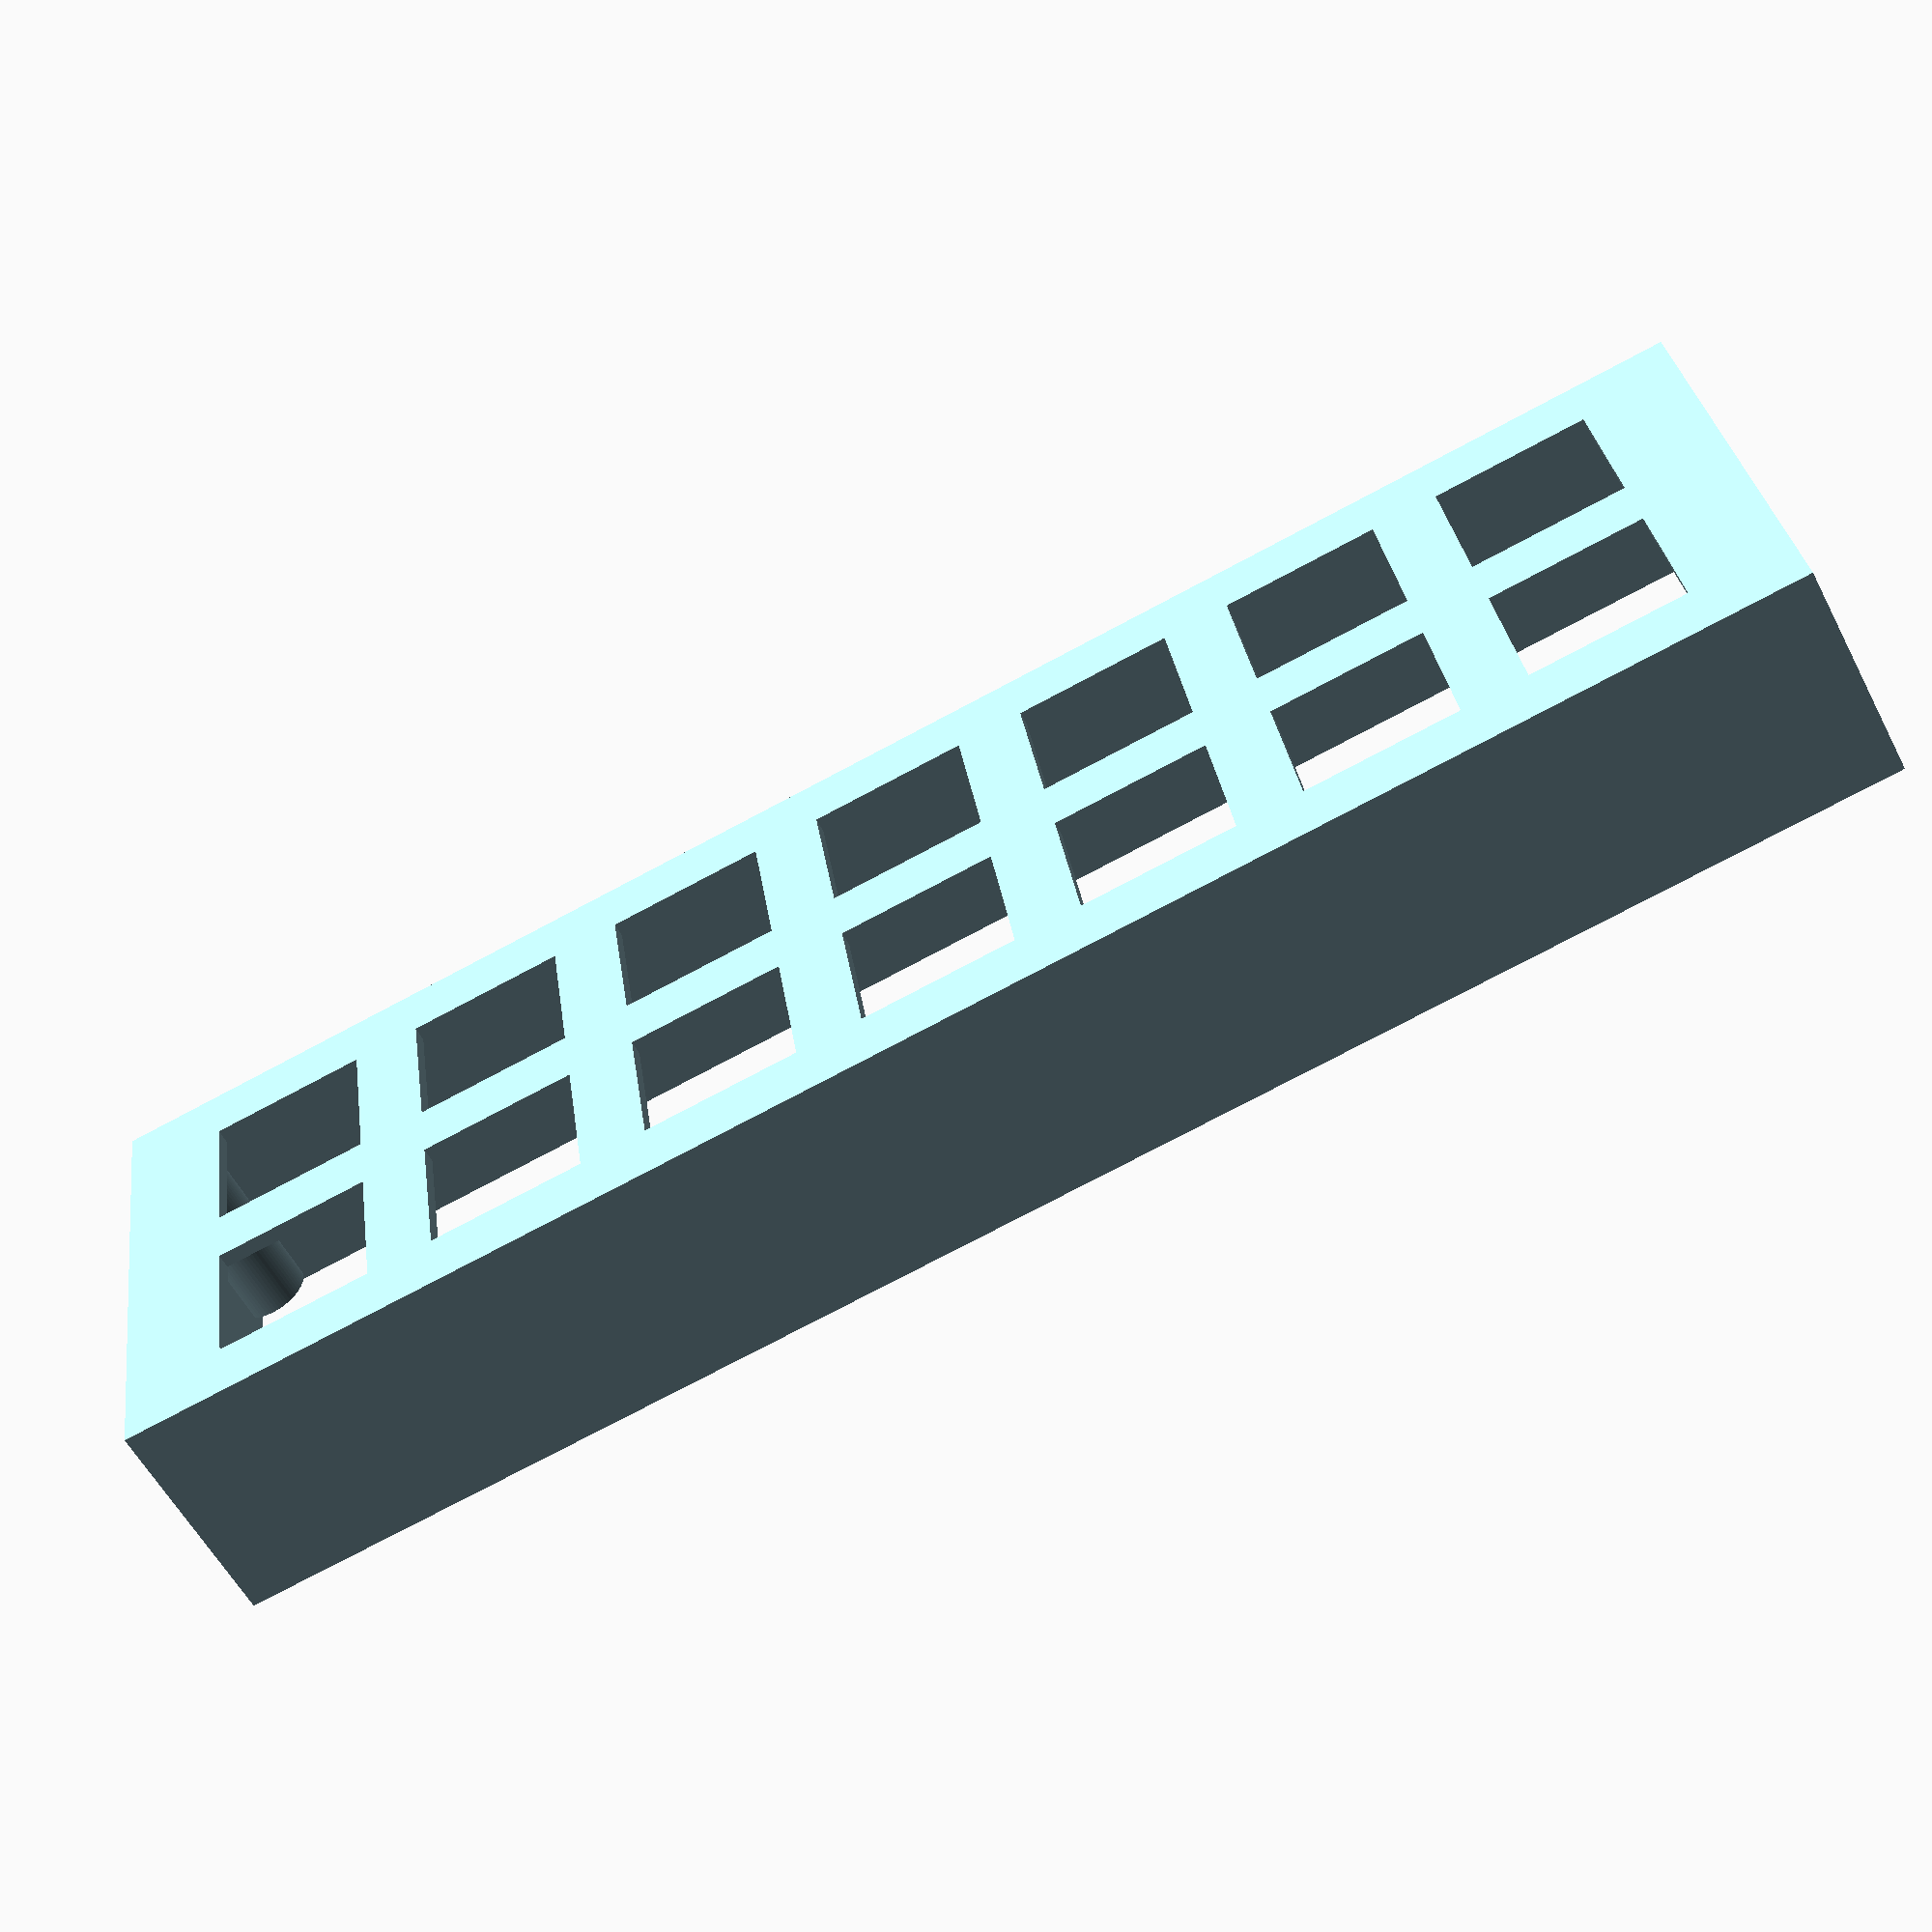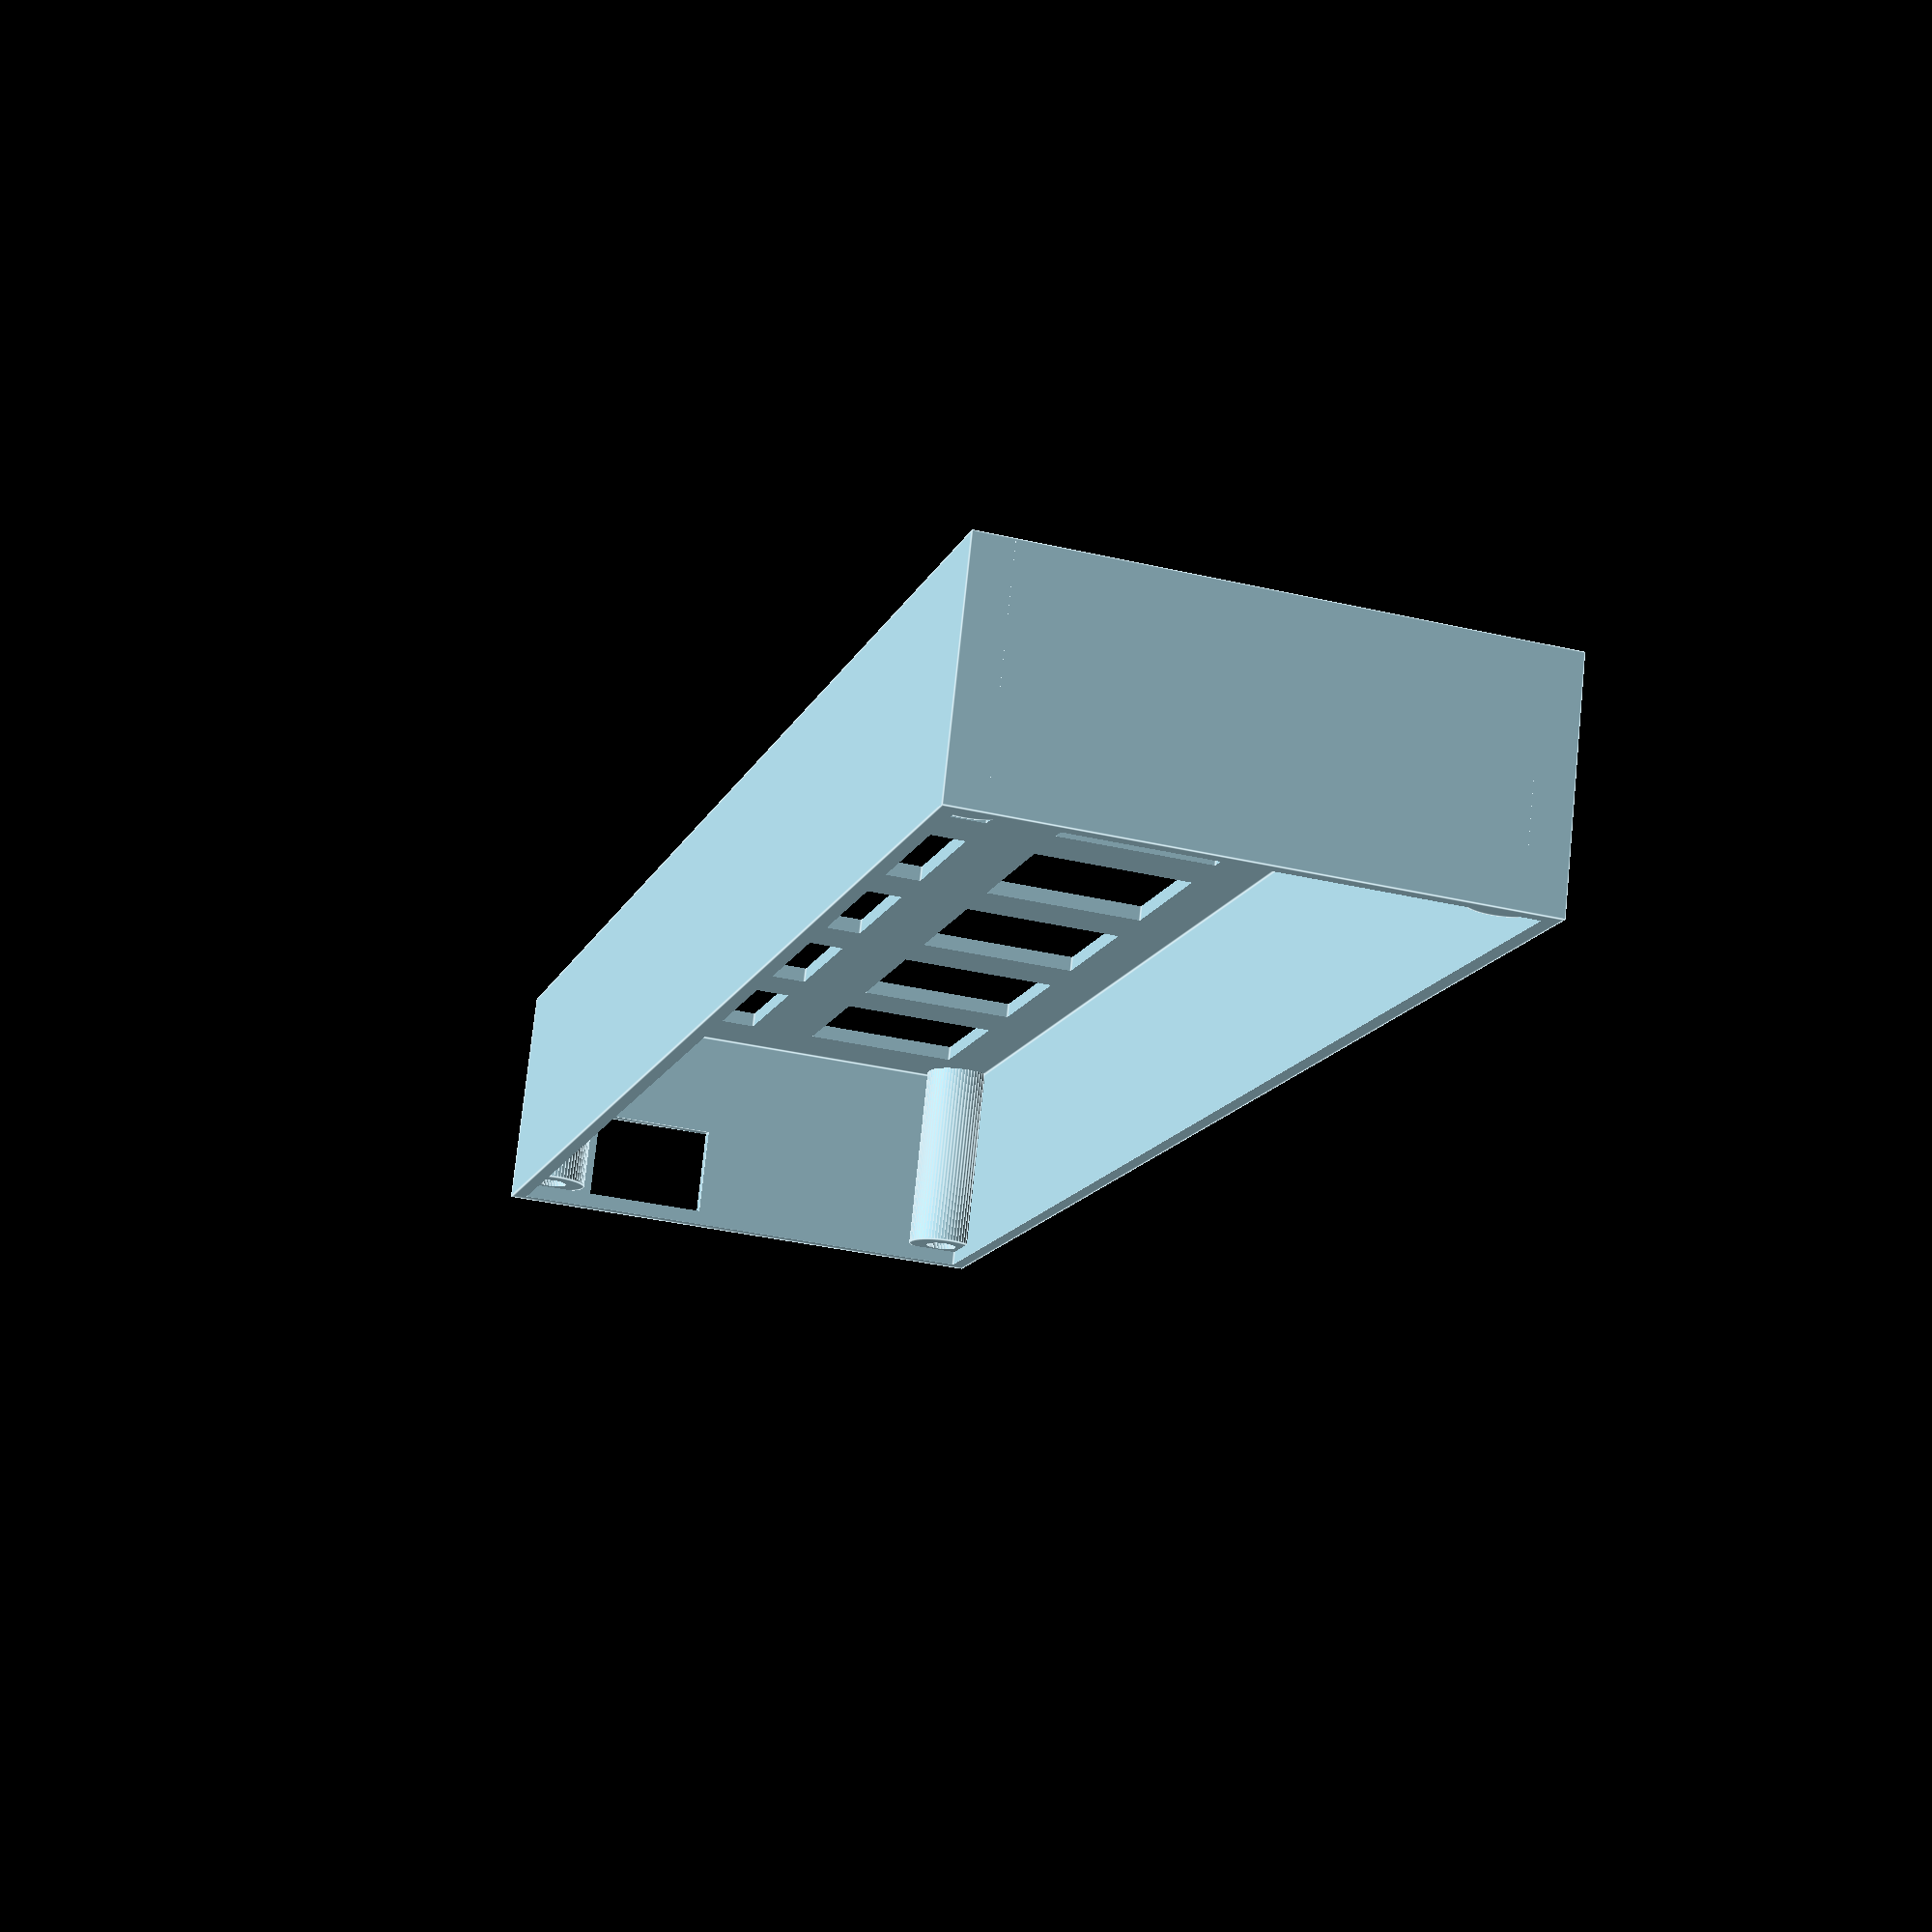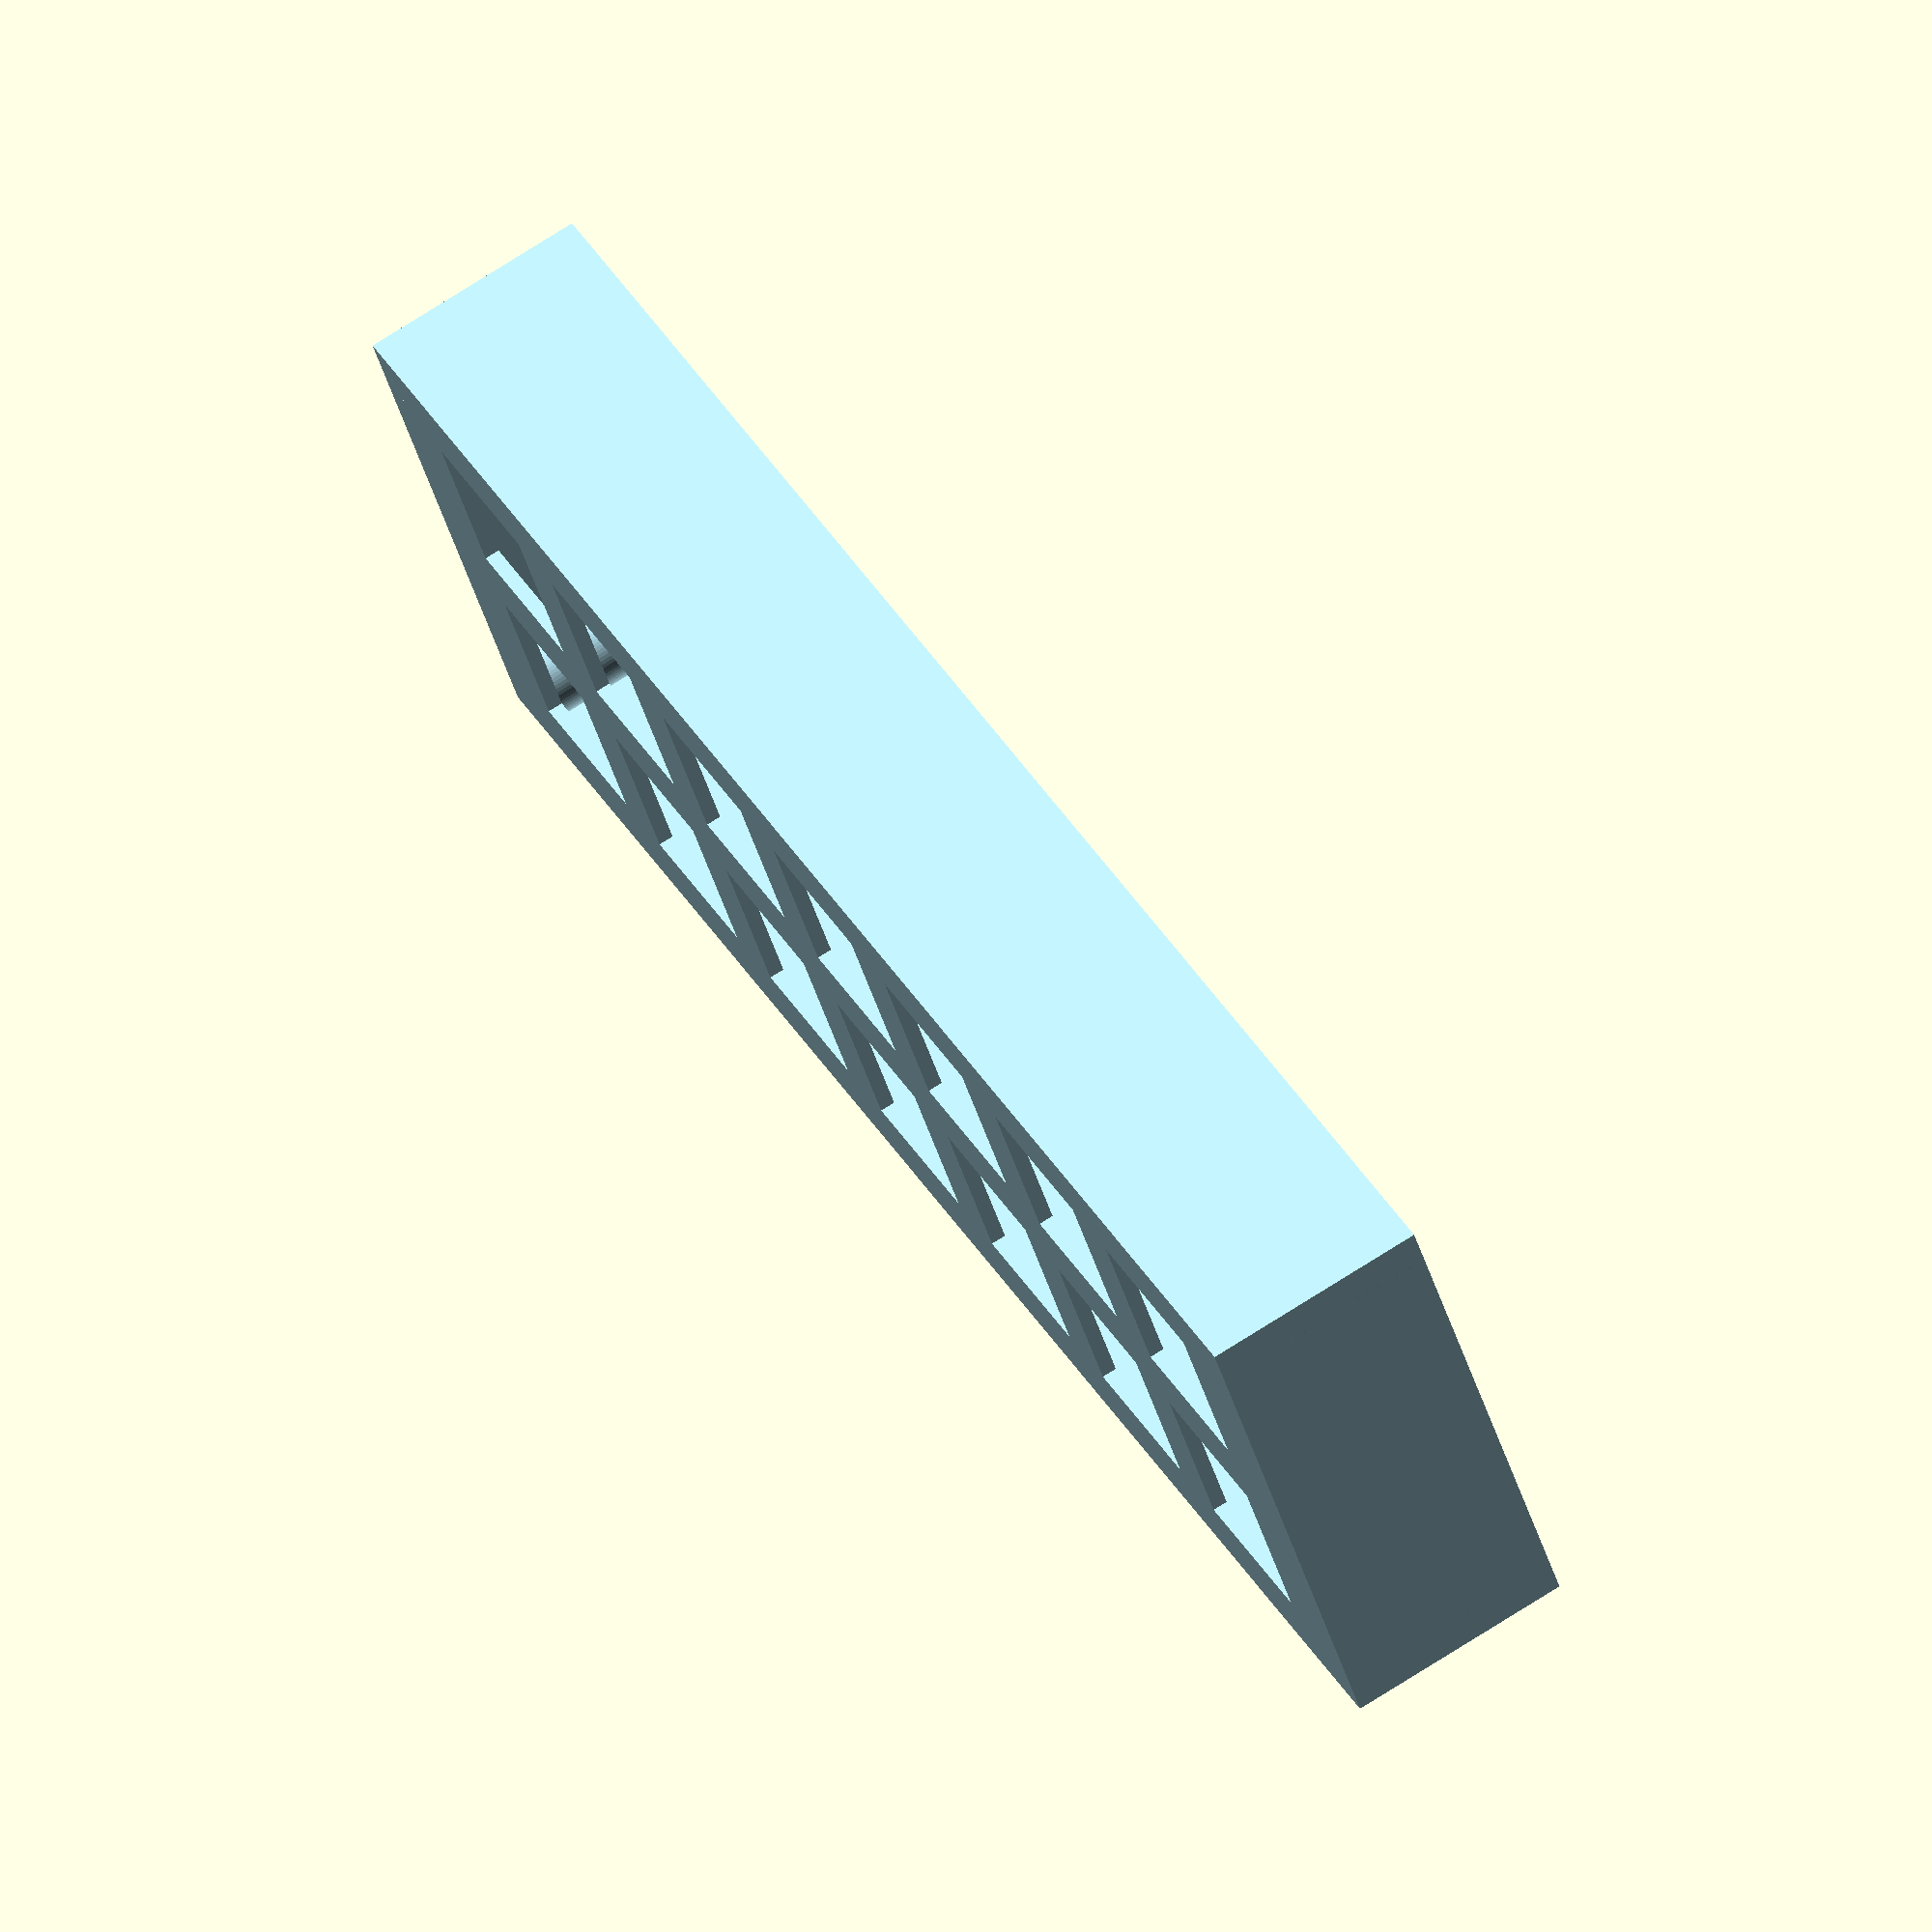
<openscad>
// Copyright (C) Peter Ivanov <ivanovp@gmail.com>, 2023
// License: Attribution-NonCommercial-ShareAlike (CC BY-NC-SA)

/* 1: Render top of case */
enable_top = 1;
/* 1: Render bottom of case */
enable_bottom = 0;

case_height = 20;
keybody_width = 14;
keybody_length = 14;
keybody_height = 8;
thickness = 1.3;
/* Number of keys in a row */
key_num_per_row = 7;
/* Number of rows */
key_rows = 2;
key_space_x = 6;
key_space_x_left = 3;
key_space_x_right = 3;
key_space_y = 6;
cylinder_outer_diameter = 6.4;
cylinder_inner_diameter = 2.9;
/* 4 drill's diameter to fasten bottom part to the top */
drill_diameter = 3.4;
/* Cutout for USB cable */
cutout_width = 11;
cutout_height = 8;

/* Internal variables */
delta = 0.1;
w = keybody_width + key_space_x;
fw = w * key_num_per_row + key_space_x + key_space_x_left + key_space_x_right;
d = keybody_length * key_rows + key_space_y * (key_rows + 1);
echo("Internal depth: ", d - thickness * 2);
epsilon = 0.1;
$fn = 64;

module cyl()
{
    color("lightblue") difference()
    {
        cylinder(h=case_height - thickness, d=cylinder_outer_diameter);
        translate([0, 0, -epsilon]) cylinder(h=case_height - thickness + epsilon * 2, d=cylinder_inner_diameter);
    }
}

module cyl2()
{
    translate([0, 0, -epsilon]) cylinder(h=case_height - thickness + epsilon * 2, d=drill_diameter);
}

if (enable_top)
{
    translate([cylinder_outer_diameter / 2, cylinder_outer_diameter / 2, thickness]) cyl();
    translate([fw - cylinder_outer_diameter / 2, cylinder_outer_diameter / 2, thickness]) cyl();
    translate([cylinder_outer_diameter / 2, d - cylinder_outer_diameter / 2, thickness]) cyl();
    translate([fw - cylinder_outer_diameter / 2, d - cylinder_outer_diameter / 2, thickness]) cyl();

    color("lightblue") difference()
    {
        cube([fw, d, case_height]);
        translate([thickness, thickness, -epsilon]) cube([fw - thickness * 2, d - thickness * 2, case_height - thickness + epsilon]);
        for (j = [0 : key_rows - 1])
        {
            for (i = [0 : key_num_per_row - 1])
            {
                translate([key_space_x_left + i * w + key_space_x, key_space_y + j * (keybody_length + key_space_y), case_height - keybody_height / 2]) cube([keybody_width, keybody_length, keybody_height]);
            }
        }
        translate([-epsilon, keybody_length / 2 + key_space_y - cutout_width / 2, thickness]) cube([thickness + epsilon * 2, cutout_width, cutout_height]);
    }
}

if (enable_bottom)
{
    translate([0, 0, -thickness]) difference()
    {
        union()
        {
            cube([fw, d, thickness]);
            translate([thickness + delta, thickness + delta, thickness]) cube([fw - thickness * 2 - delta * 2, d - thickness * 2 - delta * 2, thickness - delta * 2]);    
        }
        translate([cylinder_outer_diameter / 2, cylinder_outer_diameter / 2, 0]) cyl2();
        translate([fw - cylinder_outer_diameter / 2, cylinder_outer_diameter / 2, 0]) cyl2();
        translate([cylinder_outer_diameter / 2, d - cylinder_outer_diameter / 2, 0]) cyl2();
        translate([fw - cylinder_outer_diameter / 2, d - cylinder_outer_diameter / 2, 0]) cyl2();       
    }
}

</openscad>
<views>
elev=235.9 azim=351.4 roll=153.1 proj=p view=wireframe
elev=285.0 azim=253.6 roll=185.9 proj=p view=edges
elev=106.4 azim=150.3 roll=122.6 proj=o view=wireframe
</views>
